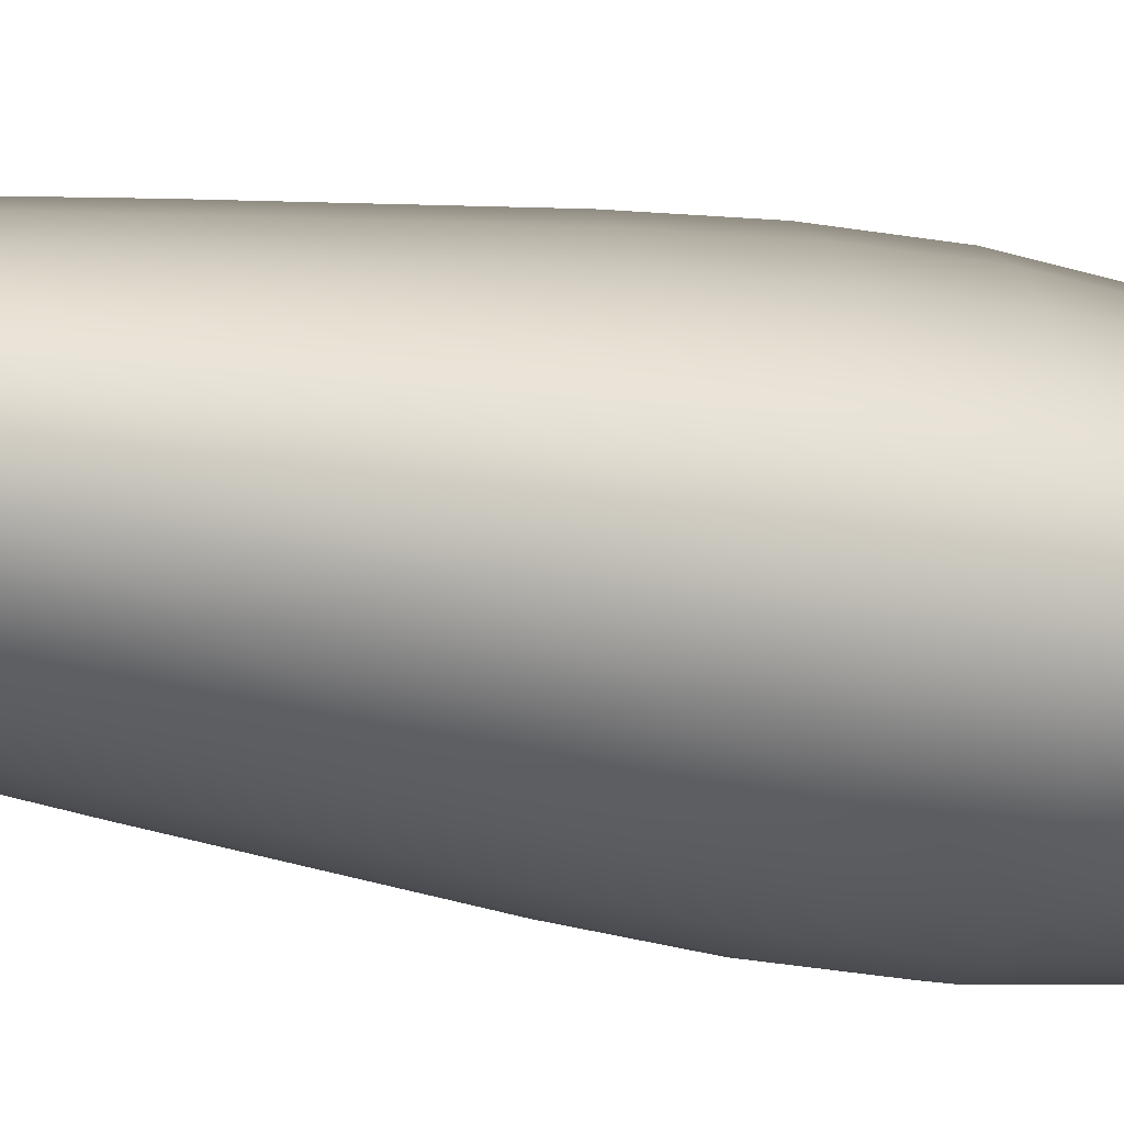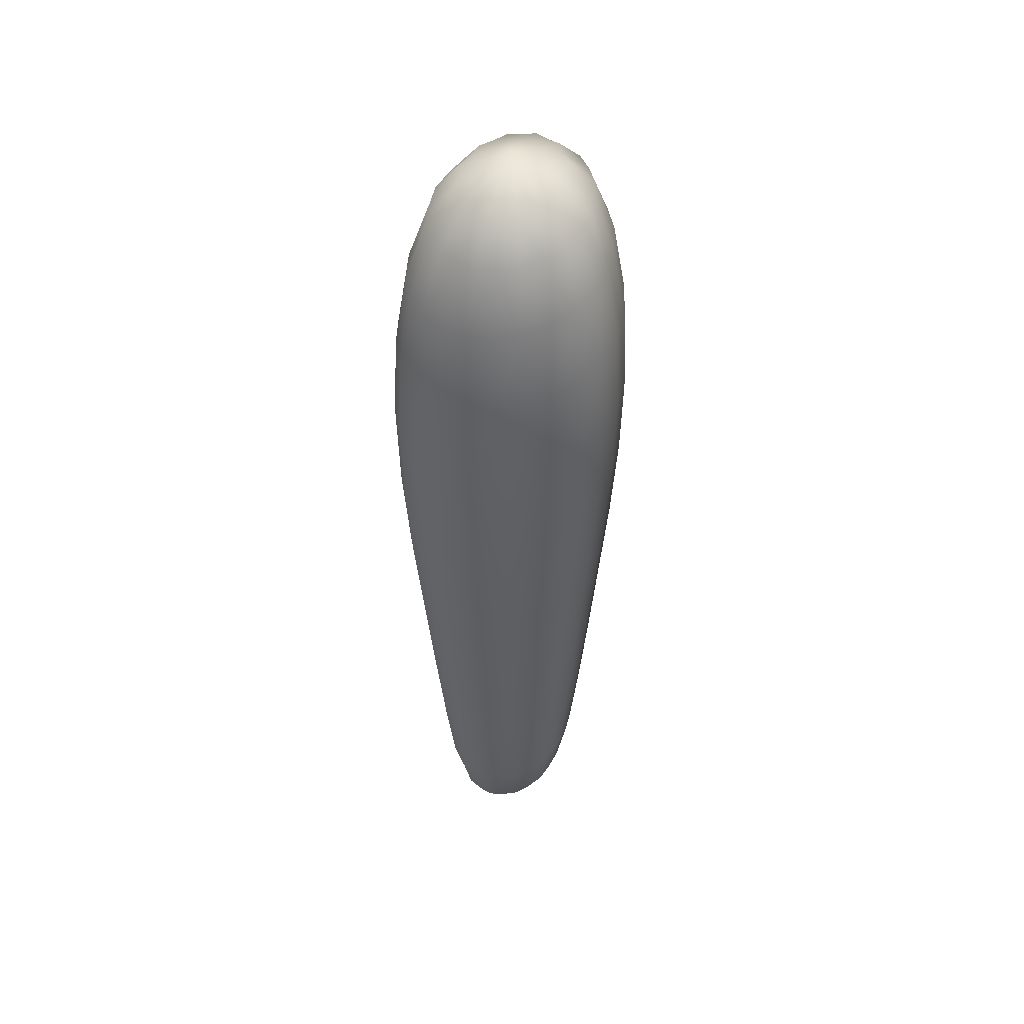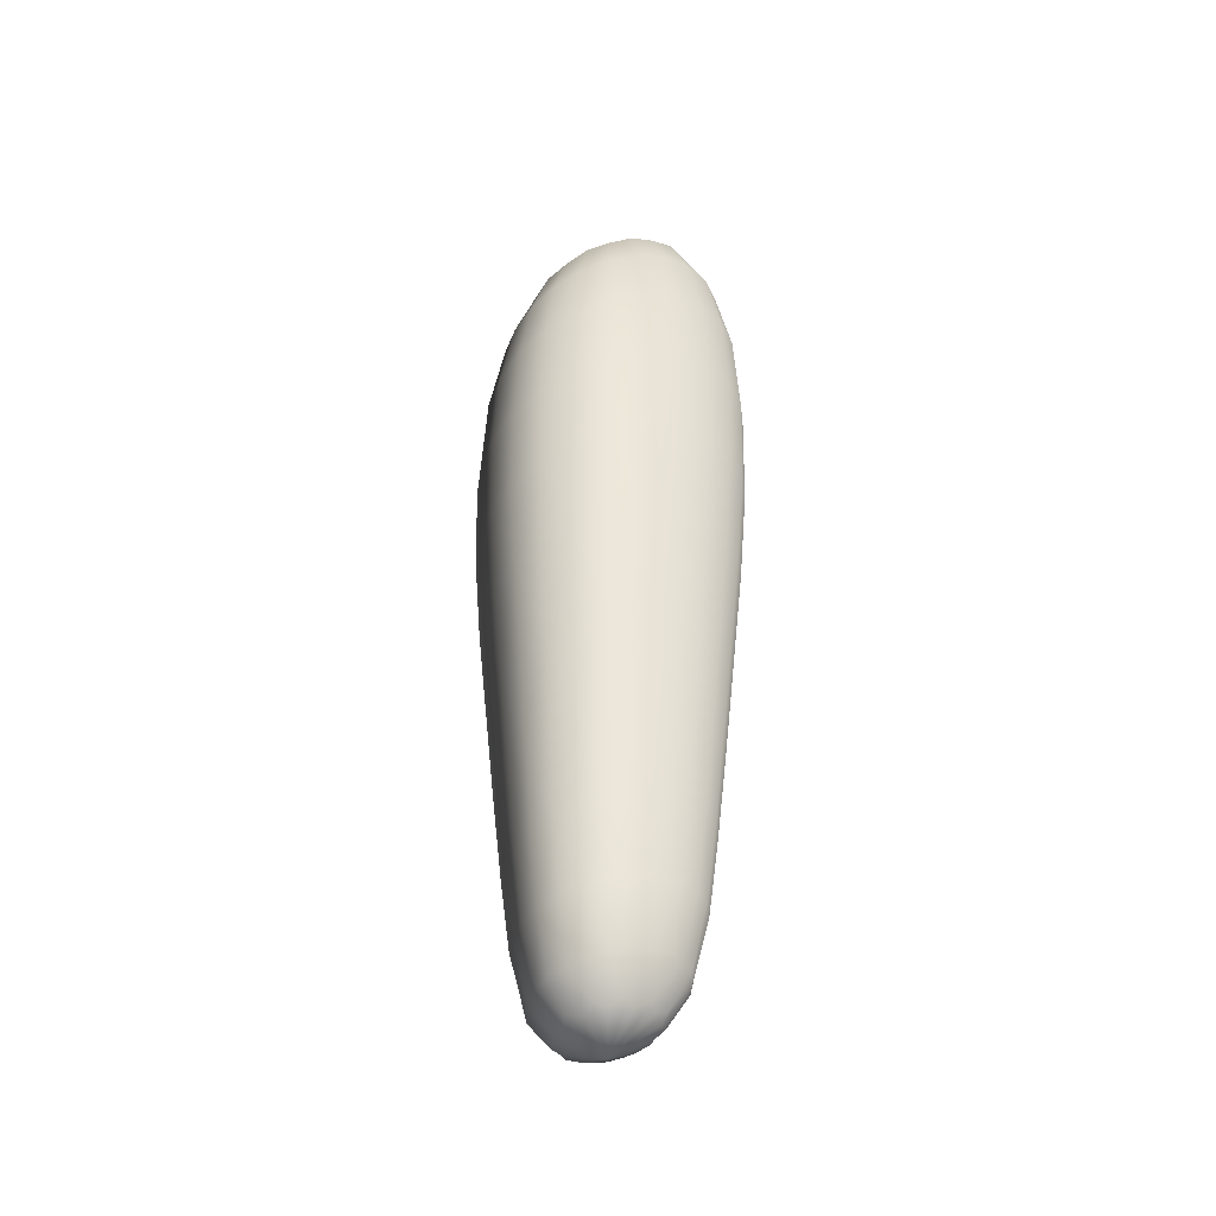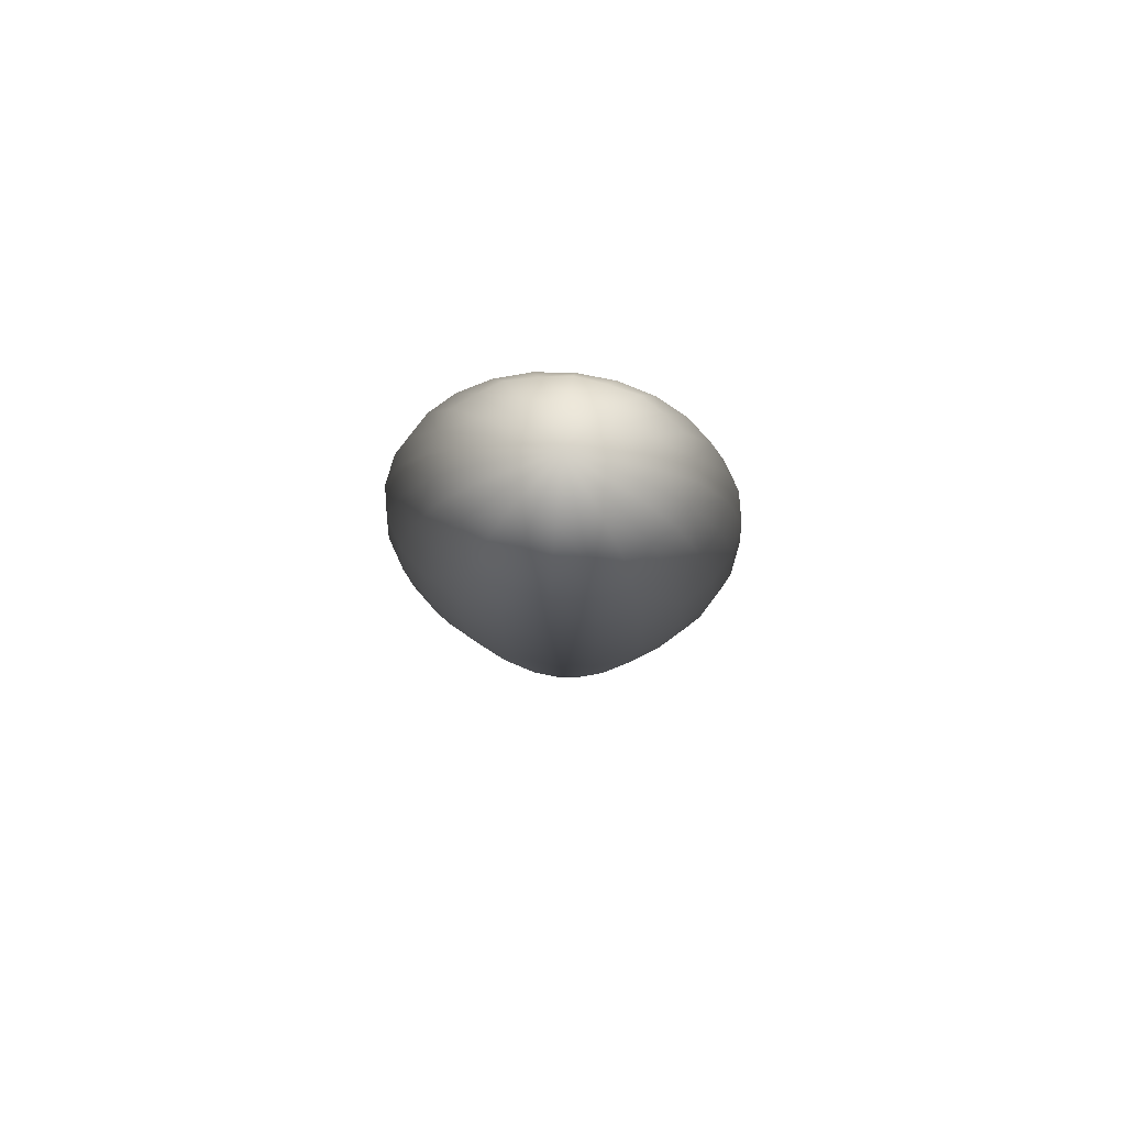
<metadata>
{"format":"obj","ext":"obj","renderer":"f3d","projection":"perspective","resolution":1024,"background":"white","views":[{"elev":-13.4,"azim":-118.7,"up":"+Y"},{"elev":44.8,"azim":18.3,"up":"+Z"},{"elev":-40.3,"azim":-35.8,"up":"+Z"},{"elev":79.4,"azim":96.2,"up":"+Z"}]}
</metadata>
<code>
o Cylinder.007_Cylinder.009
v 0.2678 0.2208 0
v 0.3092 3.334e-07 0
v 0.2678 -0.2208 0
v 0.1546 -0.3825 0
v 4.667e-07 -0.4417 0
v -0.1546 -0.3825 0
v -0.2678 -0.2208 0
v -0.3092 -6.667e-07 0
v -0.2678 0.2208 0
v -0.1546 0.3825 0
v -4.667e-07 0.4417 0
v 0.1546 0.3825 0
v 0.1671 0.4135 0.5593
v -4.667e-07 0.4775 0.5593
v -0.1671 0.4135 0.5593
v -0.2895 0.2388 0.5593
v -0.3343 -6.667e-07 0.5593
v -0.2895 -0.2388 0.5593
v -0.1671 -0.4135 0.5593
v 4.667e-07 -0.4775 0.5593
v 0.1671 -0.4135 0.5593
v 0.2895 -0.2388 0.5593
v 0.3343 6.667e-07 0.5593
v 0.2895 0.2388 0.5593
v 0.2461 0.2029 1.049
v 0.2841 3.334e-07 1.049
v 0.2461 -0.2029 1.049
v 0.1421 -0.3515 1.049
v 4.667e-07 -0.4059 1.049
v -0.1421 -0.3515 1.049
v -0.2461 -0.2029 1.049
v -0.2841 -6.667e-07 1.049
v -0.2461 0.2029 1.049
v -0.1421 0.3515 1.049
v -4.667e-07 0.4059 1.049
v 0.1421 0.3515 1.049
v 0.1351 0.1114 1.305
v 0.156 3.334e-07 1.305
v 0.1351 -0.1114 1.305
v 0.07799 -0.193 1.305
v 0 -0.2228 1.305
v -0.07799 -0.193 1.305
v -0.1351 -0.1114 1.305
v -0.156 -3.334e-07 1.305
v -0.1351 0.1114 1.305
v -0.07799 0.193 1.305
v -4.667e-07 0.2228 1.305
v 0.07799 0.193 1.305
v 0.1295 0.3205 -0.5593
v 0 0.3701 -0.5593
v -0.1295 0.3205 -0.5593
v -0.2243 0.185 -0.5593
v -0.259 -3.334e-07 -0.5593
v -0.2243 -0.185 -0.5593
v -0.1295 -0.3205 -0.5593
v 0 -0.3701 -0.5593
v 0.1295 -0.3205 -0.5593
v 0.2243 -0.185 -0.5593
v 0.259 0 -0.5593
v 0.2243 0.185 -0.5593
v 0.1809 0.1492 -1.049
v 0.2089 0 -1.049
v 0.1809 -0.1492 -1.049
v 0.1045 -0.2585 -1.049
v 0 -0.2984 -1.049
v -0.1045 -0.2585 -1.049
v -0.1809 -0.1492 -1.049
v -0.2089 0 -1.049
v -0.1809 0.1492 -1.049
v -0.1045 0.2585 -1.049
v 0 0.2984 -1.049
v 0.1045 0.2585 -1.049
v 0.1061 0.08754 -1.305
v 0.1226 0 -1.305
v 0.1061 -0.08754 -1.305
v 0.06128 -0.1516 -1.305
v 0 -0.1751 -1.305
v -0.06128 -0.1516 -1.305
v -0.1061 -0.08754 -1.305
v -0.1226 0 -1.305
v -0.1061 0.08754 -1.305
v -0.06128 0.1516 -1.305
v 0 0.1751 -1.305
v 0.06128 0.1516 -1.305
v 0.2461 0.2029 -0.2797
v 0.284 0.2343 0.2797
v 0.2841 0 -0.2797
v 0.328 3.334e-07 0.2797
v 0.2461 -0.2029 -0.2797
v 0.284 -0.2343 0.2797
v 0.1421 -0.3515 -0.2797
v 0.164 -0.4058 0.2797
v 0 -0.4059 -0.2797
v 4.667e-07 -0.4686 0.2797
v -0.1421 -0.3515 -0.2797
v -0.164 -0.4058 0.2797
v -0.2461 -0.2029 -0.2797
v -0.284 -0.2343 0.2797
v -0.2841 -3.334e-07 -0.2797
v -0.328 -6.667e-07 0.2797
v -0.2461 0.2029 -0.2797
v -0.284 0.2343 0.2797
v -0.1421 0.3515 -0.2797
v -0.164 0.4058 0.2797
v -4.667e-07 0.4059 -0.2797
v -4.667e-07 0.4686 0.2797
v 0.1421 0.3515 -0.2797
v 0.164 0.4058 0.2797
v 0.2988 0.1144 0
v 0.2188 0.3125 0
v 0.2988 -0.1144 0
v 0.2188 -0.3125 0
v 0.08007 -0.4269 0
v -0.08007 -0.4269 0
v -0.2188 -0.3125 0
v -0.2988 -0.1144 0
v -0.2988 0.1144 0
v -0.2188 0.3125 0
v -0.08007 0.4269 0
v 0.08007 0.4269 0
v 0.08656 0.4615 0.5593
v 0.1609 0.398 0.8215
v 0.2365 0.3379 0.5593
v -0.08657 0.4615 0.5593
v -4.667e-07 0.4596 0.8215
v -0.2365 0.3379 0.5593
v -0.1609 0.398 0.8215
v -0.3231 0.1237 0.5593
v -0.2786 0.2298 0.8215
v -0.3231 -0.1237 0.5593
v -0.3217 -6.667e-07 0.8215
v -0.2365 -0.3379 0.5593
v -0.2786 -0.2298 0.8215
v -0.08656 -0.4615 0.5593
v -0.1609 -0.398 0.8215
v 0.08656 -0.4615 0.5593
v 4.667e-07 -0.4596 0.8215
v 0.2365 -0.3379 0.5593
v 0.1609 -0.398 0.8215
v 0.3231 -0.1237 0.5593
v 0.2786 -0.2298 0.8215
v 0.3231 0.1237 0.5593
v 0.3217 3.334e-07 0.8215
v 0.2786 0.2298 0.8215
v 0.201 0.2872 1.049
v 0.1966 0.1622 1.218
v 0.2746 0.1051 1.049
v 0.227 3.334e-07 1.218
v 0.2746 -0.1051 1.049
v 0.1966 -0.1622 1.218
v 0.201 -0.2872 1.049
v 0.1135 -0.2809 1.218
v 0.07358 -0.3923 1.049
v 4.667e-07 -0.3243 1.218
v -0.07358 -0.3923 1.049
v -0.1135 -0.2809 1.218
v -0.201 -0.2872 1.049
v -0.1966 -0.1622 1.218
v -0.2746 -0.1051 1.049
v -0.227 -6.667e-07 1.218
v -0.2746 0.1051 1.049
v -0.1966 0.1622 1.218
v -0.201 0.2872 1.049
v -0.1135 0.2809 1.218
v -0.07358 0.3923 1.049
v -4.667e-07 0.3243 1.218
v 0.07358 0.3923 1.049
v 0.1135 0.2809 1.218
v 0.1313 0.05025 1.317
v 0.09609 0.1373 1.317
v 0.1313 -0.05025 1.317
v 0.09609 -0.1373 1.317
v 0.03517 -0.1875 1.317
v -0.03517 -0.1875 1.317
v -0.09609 -0.1373 1.317
v -0.1313 -0.05025 1.317
v -0.1313 0.05025 1.317
v -0.09609 0.1373 1.317
v -0.03517 0.1875 1.317
v 0.03517 0.1875 1.317
v 0.1833 0.2618 -0.5593
v 0.117 0.2895 -0.8215
v 0.06709 0.3577 -0.5593
v 0 0.3343 -0.8215
v -0.06709 0.3577 -0.5593
v -0.117 0.2895 -0.8215
v -0.1833 0.2618 -0.5593
v -0.2026 0.1671 -0.8215
v -0.2504 0.09584 -0.5593
v -0.234 -3.334e-07 -0.8215
v -0.2504 -0.09584 -0.5593
v -0.2026 -0.1671 -0.8215
v -0.1833 -0.2618 -0.5593
v -0.117 -0.2895 -0.8215
v -0.06709 -0.3577 -0.5593
v 0 -0.3343 -0.8215
v 0.06709 -0.3577 -0.5593
v 0.117 -0.2895 -0.8215
v 0.1833 -0.2618 -0.5593
v 0.2026 -0.1671 -0.8215
v 0.2504 -0.09584 -0.5593
v 0.234 0 -0.8215
v 0.2504 0.09584 -0.5593
v 0.2026 0.1671 -0.8215
v 0.2019 0.07729 -1.049
v 0.1514 0.1248 -1.218
v 0.1478 0.2112 -1.049
v 0.2019 -0.07729 -1.049
v 0.1748 0 -1.218
v 0.1478 -0.2112 -1.049
v 0.1514 -0.1248 -1.218
v 0.0541 -0.2884 -1.049
v 0.08739 -0.2162 -1.218
v -0.0541 -0.2884 -1.049
v 0 -0.2497 -1.218
v -0.1478 -0.2112 -1.049
v -0.08739 -0.2162 -1.218
v -0.2019 -0.07729 -1.049
v -0.1514 -0.1248 -1.218
v -0.2019 0.07729 -1.049
v -0.1748 0 -1.218
v -0.1478 0.2112 -1.049
v -0.1514 0.1248 -1.218
v -0.0541 0.2884 -1.049
v -0.08739 0.2162 -1.218
v 0.0541 0.2884 -1.049
v 0 0.2497 -1.218
v 0.08739 0.2162 -1.218
v 0.0755 0.1079 -1.317
v 0.1031 0.03948 -1.317
v 0.1031 -0.03948 -1.317
v 0.0755 -0.1079 -1.317
v 0.02764 -0.1473 -1.317
v -0.02764 -0.1473 -1.317
v -0.0755 -0.1079 -1.317
v -0.1031 -0.03948 -1.317
v -0.1031 0.03948 -1.317
v -0.0755 0.1079 -1.317
v -0.02764 0.1473 -1.317
v 0.02764 0.1473 -1.317
v 0.201 0.2872 -0.2797
v 0.2746 0.1051 -0.2797
v 0.2746 -0.1051 -0.2797
v 0.201 -0.2872 -0.2797
v 0.07358 -0.3923 -0.2797
v -0.07358 -0.3923 -0.2797
v -0.201 -0.2872 -0.2797
v -0.2746 -0.1051 -0.2797
v -0.2746 0.1051 -0.2797
v -0.201 0.2872 -0.2797
v -0.07358 0.3923 -0.2797
v 0.07358 0.3923 -0.2797
v 0.2321 0.3315 0.2797
v 0.317 0.1213 0.2797
v 0.317 -0.1213 0.2797
v 0.2321 -0.3315 0.2797
v 0.08494 -0.4529 0.2797
v -0.08494 -0.4529 0.2797
v -0.2321 -0.3315 0.2797
v -0.317 -0.1213 0.2797
v -0.317 0.1213 0.2797
v -0.2321 0.3315 0.2797
v -0.08494 0.4529 0.2797
v 0.08494 0.4529 0.2797
v 0.08332 0.4442 0.8215
v -0.08332 0.4442 0.8215
v -0.2276 0.3252 0.8215
v -0.3109 0.119 0.8215
v -0.3109 -0.119 0.8215
v -0.2276 -0.3252 0.8215
v -0.08332 -0.4442 0.8215
v 0.08332 -0.4442 0.8215
v 0.2276 -0.3252 0.8215
v 0.3109 -0.119 0.8215
v 0.3109 0.119 0.8215
v 0.2276 0.3252 0.8215
v 0.1571 0.2244 1.221
v 0.2145 0.08212 1.221
v 0.2145 -0.08212 1.221
v 0.1571 -0.2244 1.221
v 0.05749 -0.3065 1.221
v -0.05748 -0.3065 1.221
v -0.1571 -0.2244 1.221
v -0.2145 -0.08212 1.221
v -0.2145 0.08212 1.221
v -0.1571 0.2244 1.221
v -0.05749 0.3065 1.221
v 0.05748 0.3065 1.221
v 0 0 1.379
v 0.06059 0.3231 -0.8215
v -0.0606 0.3231 -0.8215
v -0.1655 0.2365 -0.8215
v -0.2261 0.08656 -0.8215
v -0.2261 -0.08656 -0.8215
v -0.1655 -0.2365 -0.8215
v -0.0606 -0.3231 -0.8215
v 0.0606 -0.3231 -0.8215
v 0.1655 -0.2365 -0.8215
v 0.2261 -0.08656 -0.8215
v 0.2261 0.08656 -0.8215
v 0.1655 0.2365 -0.8215
v 0.1209 0.1727 -1.221
v 0.1651 0.0632 -1.221
v 0.1651 -0.0632 -1.221
v 0.1209 -0.1727 -1.221
v 0.04424 -0.2359 -1.221
v -0.04424 -0.2359 -1.221
v -0.1209 -0.1727 -1.221
v -0.1651 -0.0632 -1.221
v -0.1651 0.0632 -1.221
v -0.1209 0.1727 -1.221
v -0.04424 0.2359 -1.221
v 0.04424 0.2359 -1.221
v 0 0 -1.379
f 1 85 241 110
f 1 110 253 86
f 1 86 254 109
f 1 109 242 85
f 2 87 242 109
f 2 109 254 88
f 2 88 255 111
f 2 111 243 87
f 3 89 243 111
f 3 111 255 90
f 3 90 256 112
f 3 112 244 89
f 4 91 244 112
f 4 112 256 92
f 4 92 257 113
f 4 113 245 91
f 5 93 245 113
f 5 113 257 94
f 5 94 258 114
f 5 114 246 93
f 6 95 246 114
f 6 114 258 96
f 6 96 259 115
f 6 115 247 95
f 7 97 247 115
f 7 115 259 98
f 7 98 260 116
f 7 116 248 97
f 8 99 248 116
f 8 116 260 100
f 8 100 261 117
f 8 117 249 99
f 9 101 249 117
f 9 117 261 102
f 9 102 262 118
f 9 118 250 101
f 10 103 250 118
f 10 118 262 104
f 10 104 263 119
f 10 119 251 103
f 11 105 251 119
f 11 119 263 106
f 11 106 264 120
f 11 120 252 105
f 12 108 253 110
f 12 110 241 107
f 12 107 252 120
f 12 120 264 108
f 13 123 253 108
f 13 108 264 121
f 13 121 265 122
f 13 122 276 123
f 14 121 264 106
f 14 106 263 124
f 14 124 266 125
f 14 125 265 121
f 15 124 263 104
f 15 104 262 126
f 15 126 267 127
f 15 127 266 124
f 16 126 262 102
f 16 102 261 128
f 16 128 268 129
f 16 129 267 126
f 17 128 261 100
f 17 100 260 130
f 17 130 269 131
f 17 131 268 128
f 18 130 260 98
f 18 98 259 132
f 18 132 270 133
f 18 133 269 130
f 19 132 259 96
f 19 96 258 134
f 19 134 271 135
f 19 135 270 132
f 20 134 258 94
f 20 94 257 136
f 20 136 272 137
f 20 137 271 134
f 21 136 257 92
f 21 92 256 138
f 21 138 273 139
f 21 139 272 136
f 22 138 256 90
f 22 90 255 140
f 22 140 274 141
f 22 141 273 138
f 23 140 255 88
f 23 88 254 142
f 23 142 275 143
f 23 143 274 140
f 24 142 254 86
f 24 86 253 123
f 24 123 276 144
f 24 144 275 142
f 25 147 275 144
f 25 144 276 145
f 25 145 277 146
f 25 146 278 147
f 26 149 274 143
f 26 143 275 147
f 26 147 278 148
f 26 148 279 149
f 27 151 273 141
f 27 141 274 149
f 27 149 279 150
f 27 150 280 151
f 28 153 272 139
f 28 139 273 151
f 28 151 280 152
f 28 152 281 153
f 29 155 271 137
f 29 137 272 153
f 29 153 281 154
f 29 154 282 155
f 30 157 270 135
f 30 135 271 155
f 30 155 282 156
f 30 156 283 157
f 31 159 269 133
f 31 133 270 157
f 31 157 283 158
f 31 158 284 159
f 32 161 268 131
f 32 131 269 159
f 32 159 284 160
f 32 160 285 161
f 33 163 267 129
f 33 129 268 161
f 33 161 285 162
f 33 162 286 163
f 34 165 266 127
f 34 127 267 163
f 34 163 286 164
f 34 164 287 165
f 35 167 265 125
f 35 125 266 165
f 35 165 287 166
f 35 166 288 167
f 36 145 276 122
f 36 122 265 167
f 36 167 288 168
f 36 168 277 145
f 37 170 289 169
f 37 169 278 146
f 37 146 277 170
f 38 169 289 171
f 38 171 279 148
f 38 148 278 169
f 39 171 289 172
f 39 172 280 150
f 39 150 279 171
f 40 172 289 173
f 40 173 281 152
f 40 152 280 172
f 41 173 289 174
f 41 174 282 154
f 41 154 281 173
f 42 174 289 175
f 42 175 283 156
f 42 156 282 174
f 43 175 289 176
f 43 176 284 158
f 43 158 283 175
f 44 176 289 177
f 44 177 285 160
f 44 160 284 176
f 45 177 289 178
f 45 178 286 162
f 45 162 285 177
f 46 178 289 179
f 46 179 287 164
f 46 164 286 178
f 47 179 289 180
f 47 180 288 166
f 47 166 287 179
f 48 180 289 170
f 48 170 277 168
f 48 168 288 180
f 49 183 252 107
f 49 107 241 181
f 49 181 301 182
f 49 182 290 183
f 50 185 251 105
f 50 105 252 183
f 50 183 290 184
f 50 184 291 185
f 51 187 250 103
f 51 103 251 185
f 51 185 291 186
f 51 186 292 187
f 52 189 249 101
f 52 101 250 187
f 52 187 292 188
f 52 188 293 189
f 53 191 248 99
f 53 99 249 189
f 53 189 293 190
f 53 190 294 191
f 54 193 247 97
f 54 97 248 191
f 54 191 294 192
f 54 192 295 193
f 55 195 246 95
f 55 95 247 193
f 55 193 295 194
f 55 194 296 195
f 56 197 245 93
f 56 93 246 195
f 56 195 296 196
f 56 196 297 197
f 57 199 244 91
f 57 91 245 197
f 57 197 297 198
f 57 198 298 199
f 58 201 243 89
f 58 89 244 199
f 58 199 298 200
f 58 200 299 201
f 59 203 242 87
f 59 87 243 201
f 59 201 299 202
f 59 202 300 203
f 60 181 241 85
f 60 85 242 203
f 60 203 300 204
f 60 204 301 181
f 61 207 301 204
f 61 204 300 205
f 61 205 303 206
f 61 206 302 207
f 62 205 300 202
f 62 202 299 208
f 62 208 304 209
f 62 209 303 205
f 63 208 299 200
f 63 200 298 210
f 63 210 305 211
f 63 211 304 208
f 64 210 298 198
f 64 198 297 212
f 64 212 306 213
f 64 213 305 210
f 65 212 297 196
f 65 196 296 214
f 65 214 307 215
f 65 215 306 212
f 66 214 296 194
f 66 194 295 216
f 66 216 308 217
f 66 217 307 214
f 67 216 295 192
f 67 192 294 218
f 67 218 309 219
f 67 219 308 216
f 68 218 294 190
f 68 190 293 220
f 68 220 310 221
f 68 221 309 218
f 69 220 293 188
f 69 188 292 222
f 69 222 311 223
f 69 223 310 220
f 70 222 292 186
f 70 186 291 224
f 70 224 312 225
f 70 225 311 222
f 71 224 291 184
f 71 184 290 226
f 71 226 313 227
f 71 227 312 224
f 72 226 290 182
f 72 182 301 207
f 72 207 302 228
f 72 228 313 226
f 73 230 314 229
f 73 229 302 206
f 73 206 303 230
f 74 231 314 230
f 74 230 303 209
f 74 209 304 231
f 75 232 314 231
f 75 231 304 211
f 75 211 305 232
f 76 233 314 232
f 76 232 305 213
f 76 213 306 233
f 77 234 314 233
f 77 233 306 215
f 77 215 307 234
f 78 235 314 234
f 78 234 307 217
f 78 217 308 235
f 79 236 314 235
f 79 235 308 219
f 79 219 309 236
f 80 237 314 236
f 80 236 309 221
f 80 221 310 237
f 81 238 314 237
f 81 237 310 223
f 81 223 311 238
f 82 239 314 238
f 82 238 311 225
f 82 225 312 239
f 83 240 314 239
f 83 239 312 227
f 83 227 313 240
f 84 229 314 240
f 84 240 313 228
f 84 228 302 229

</code>
